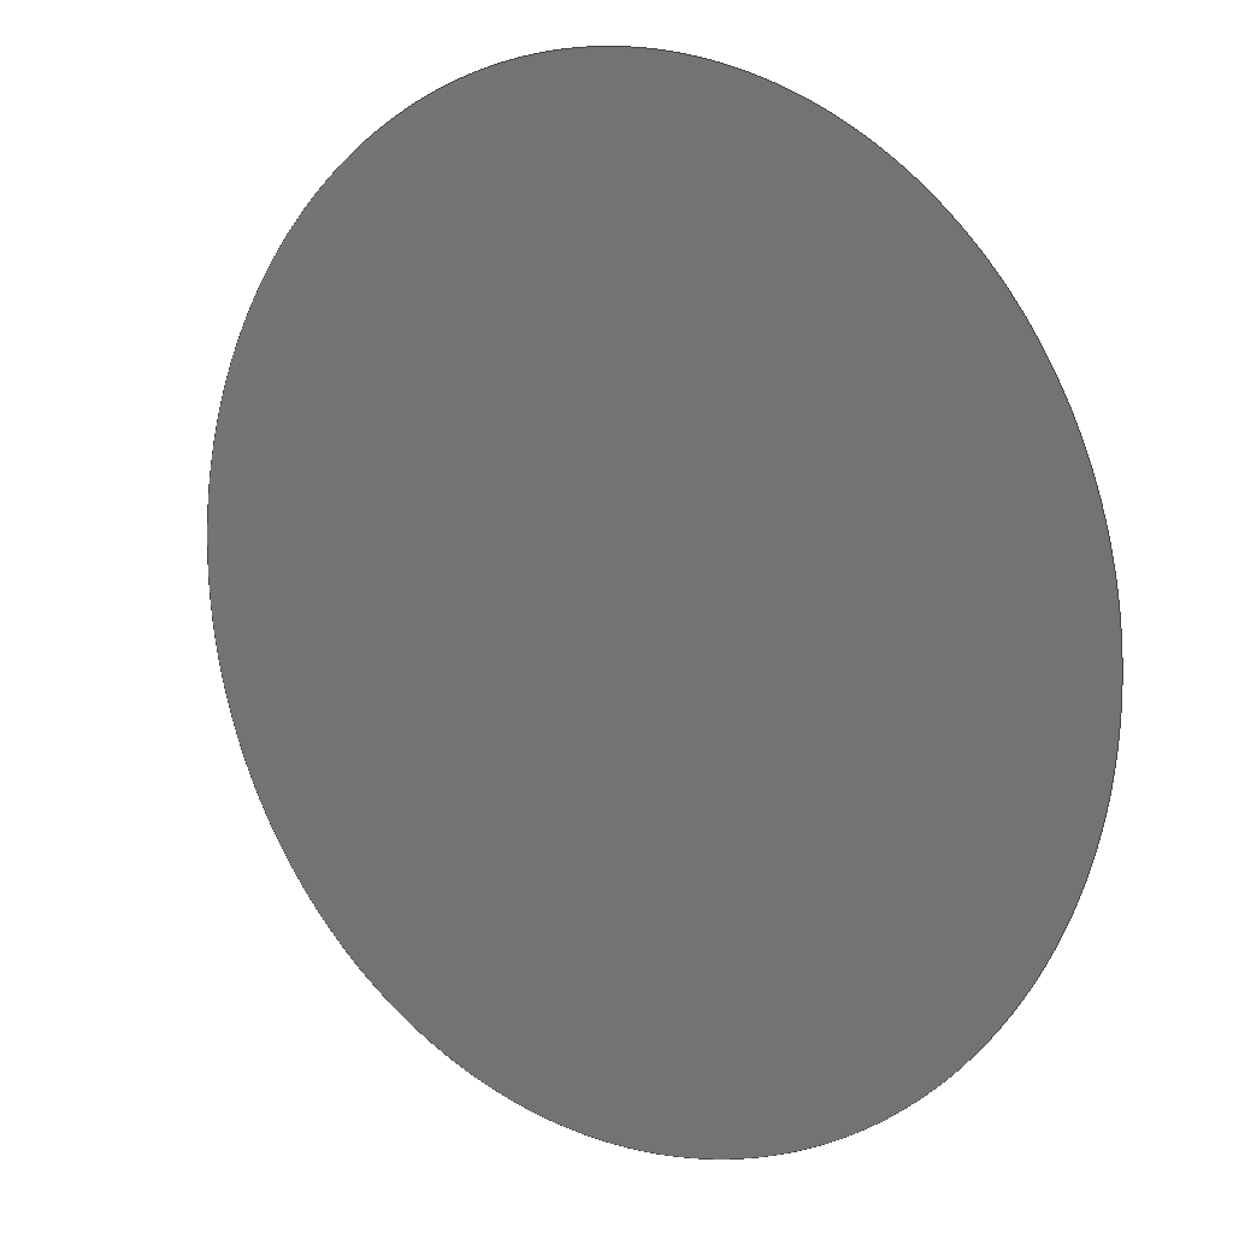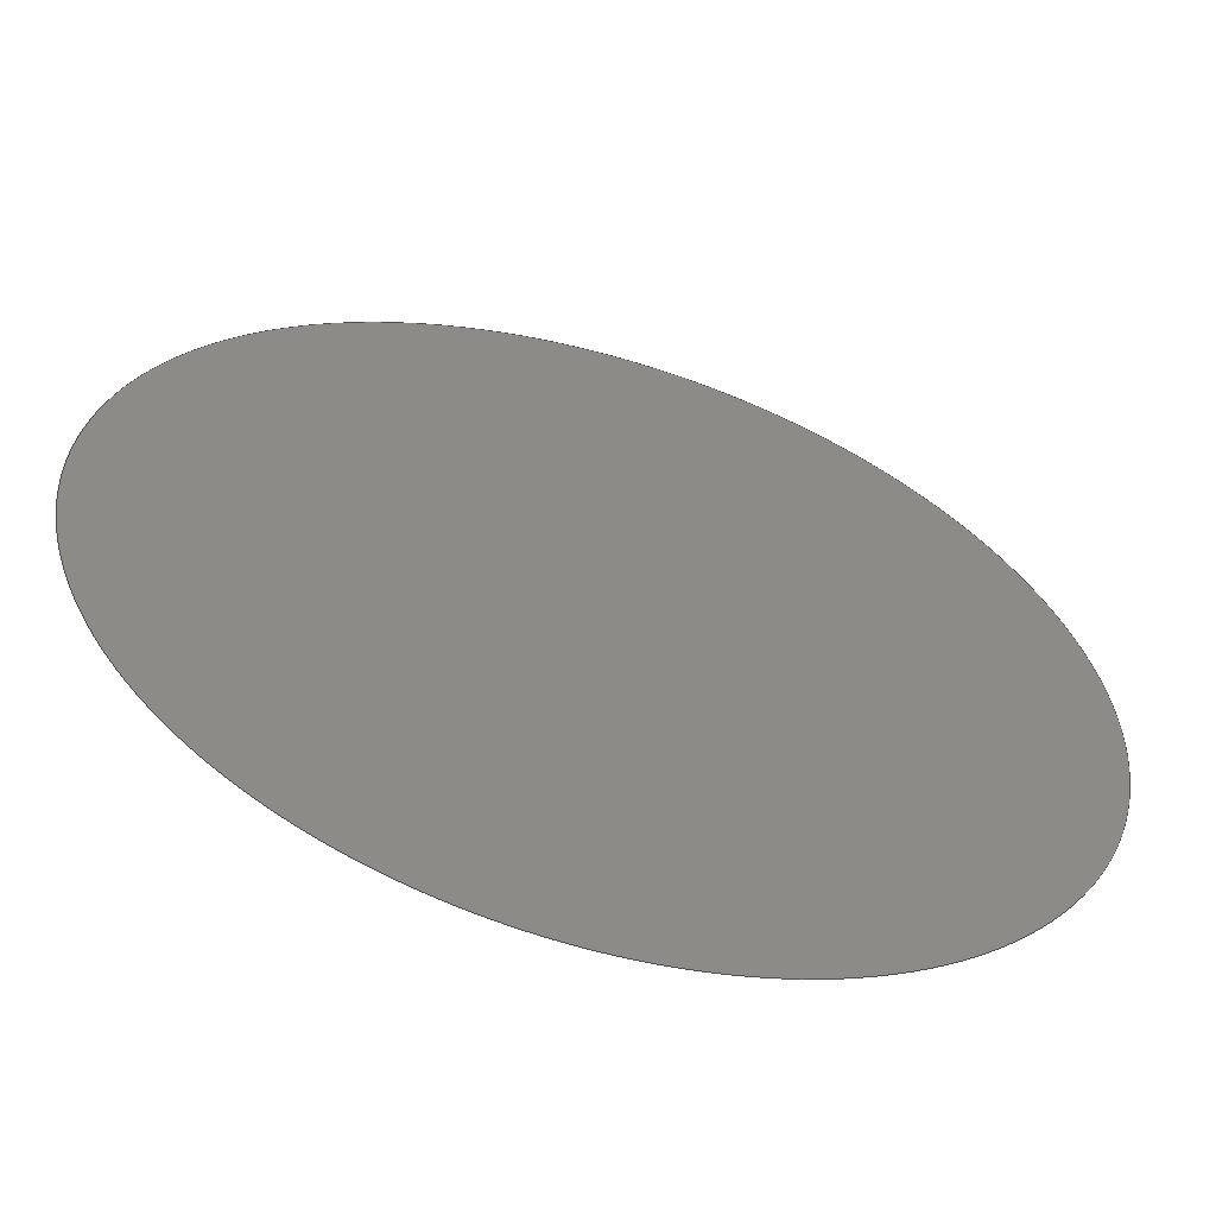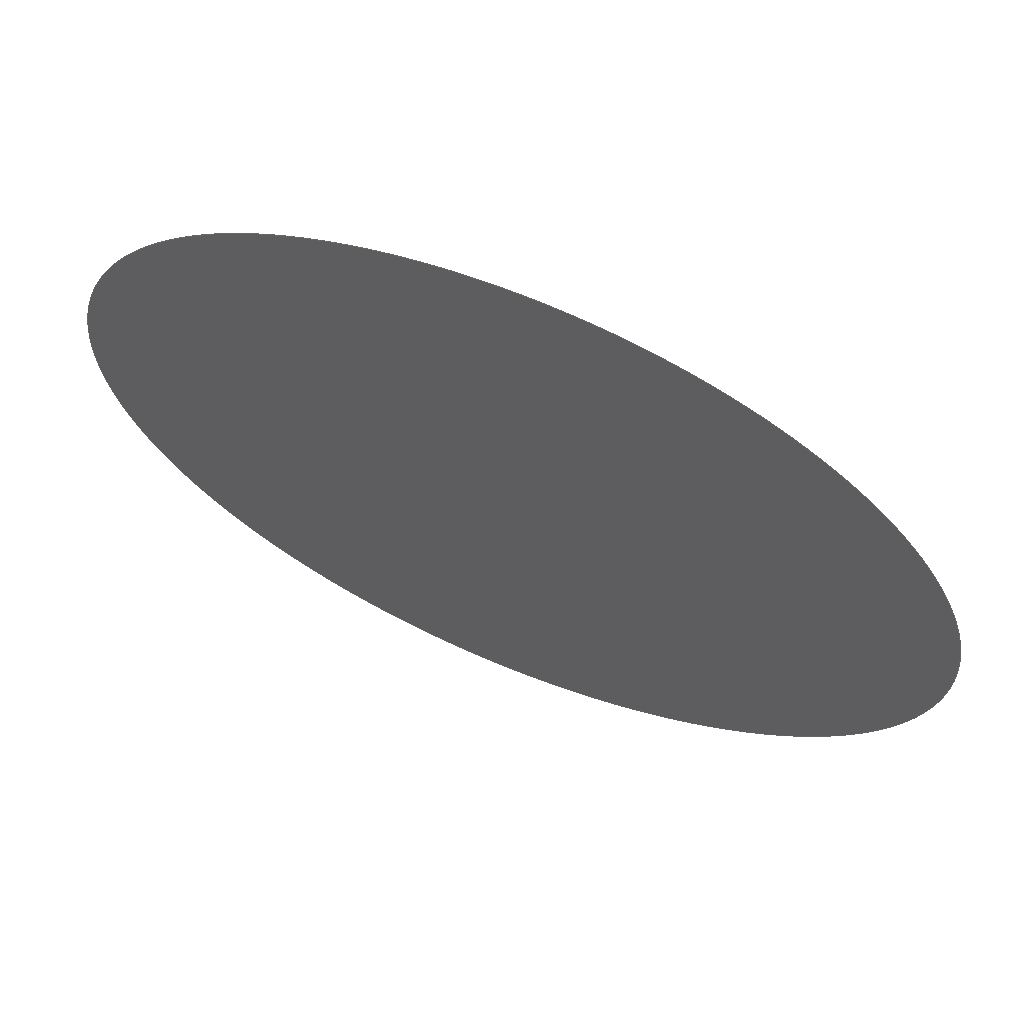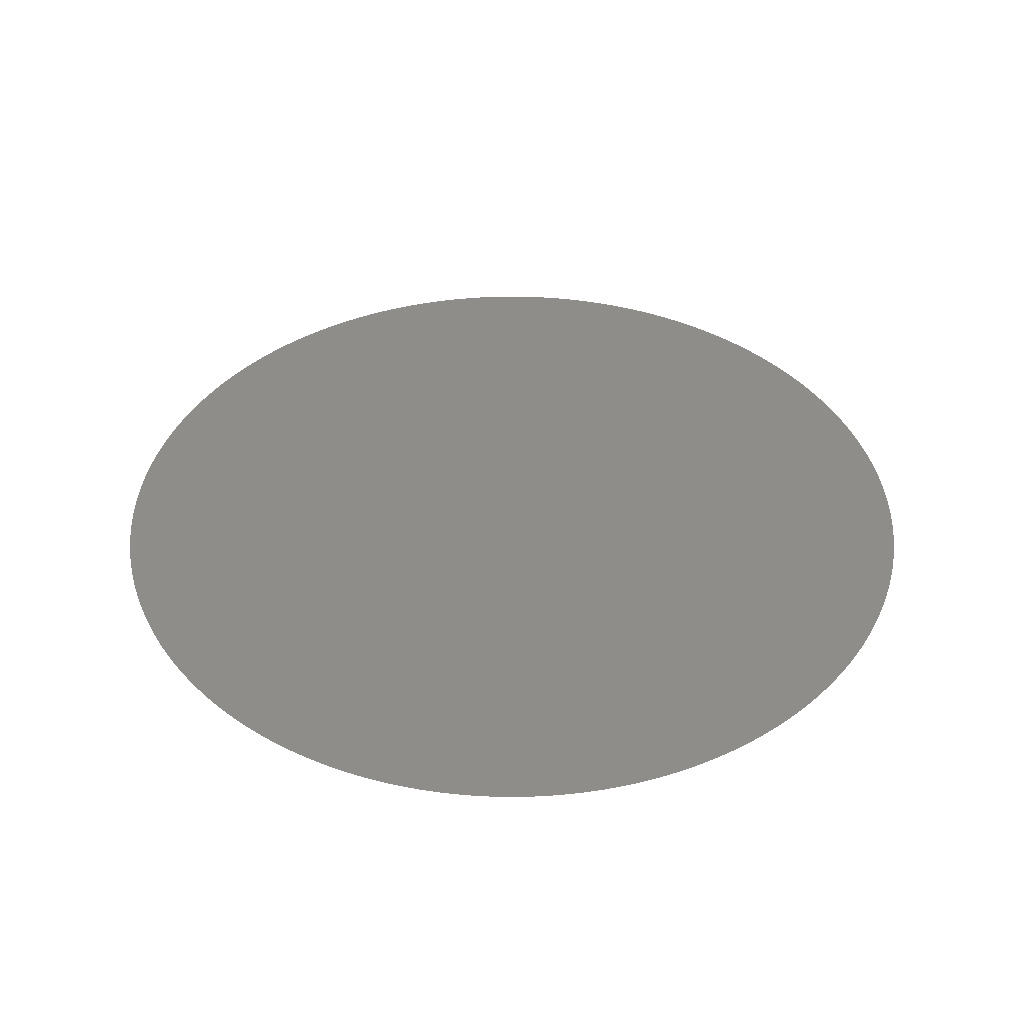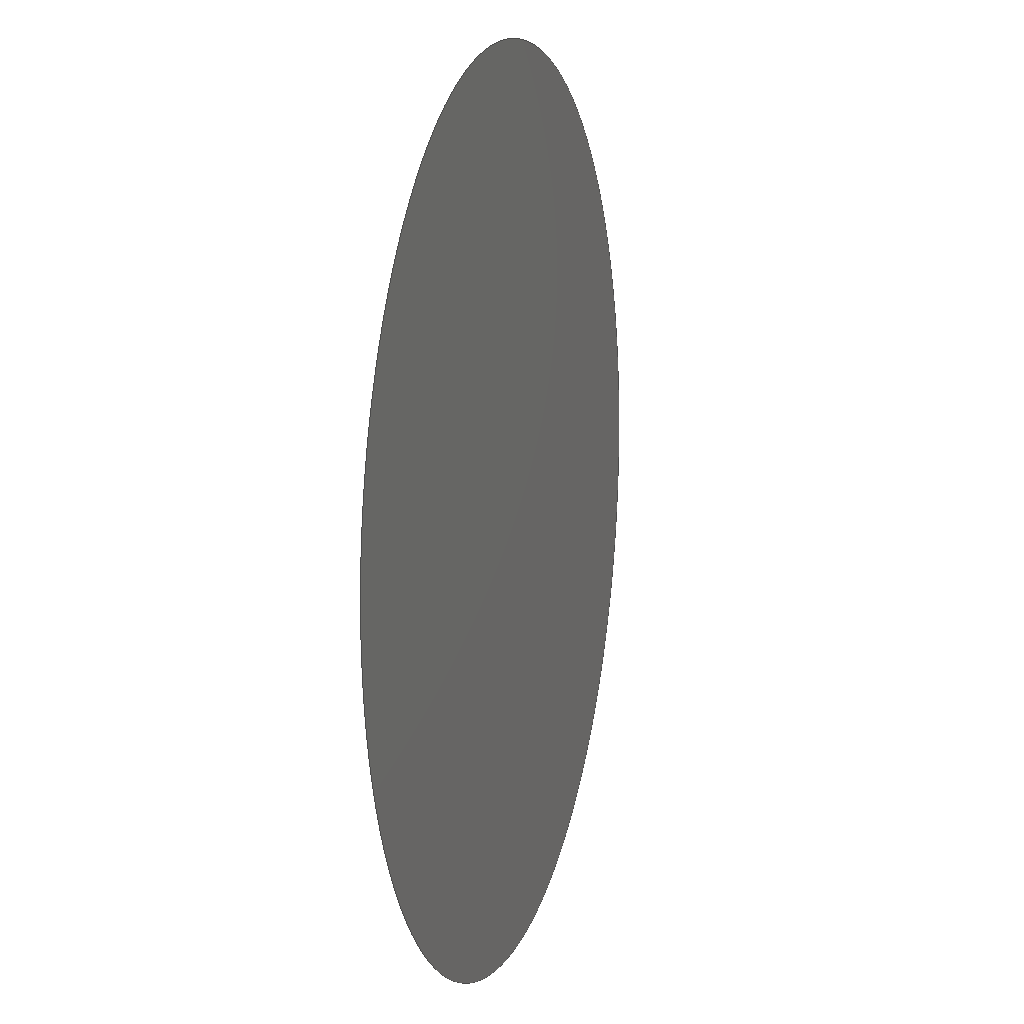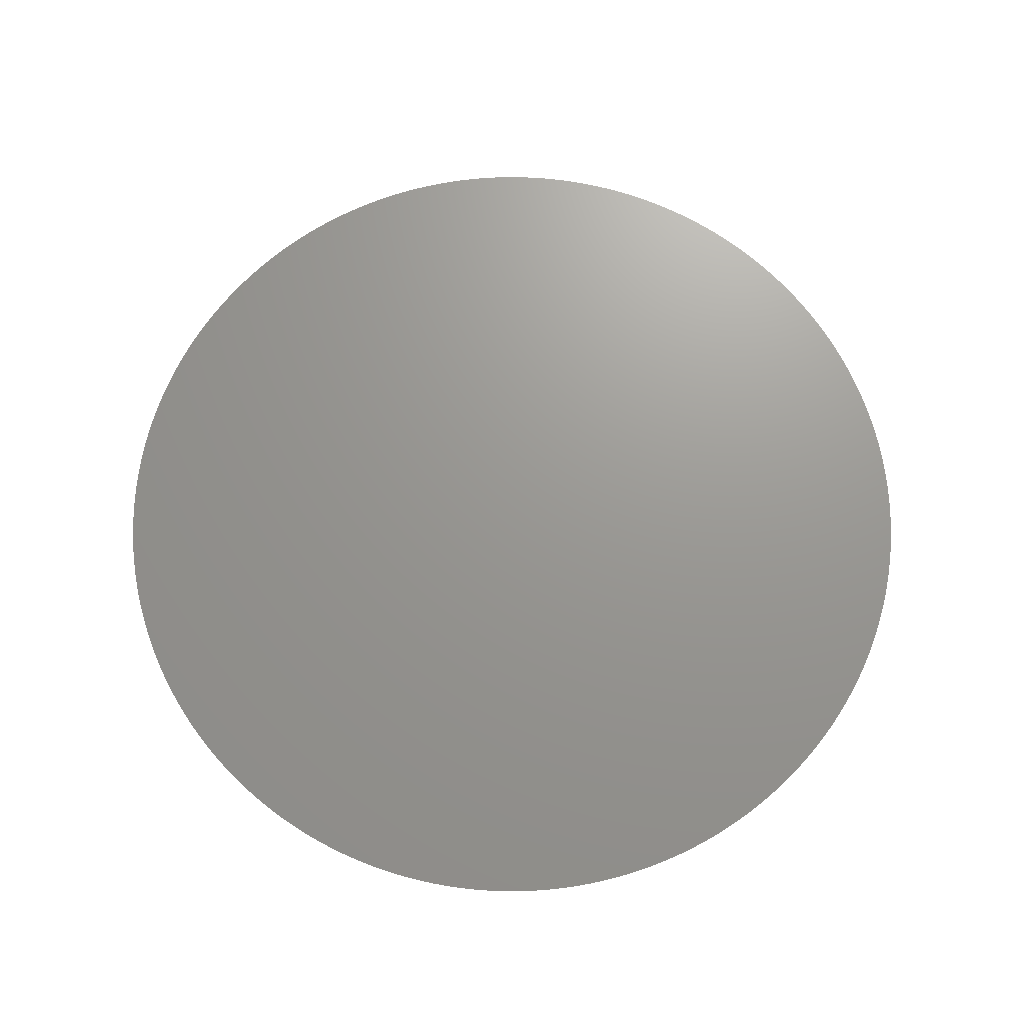
<metadata>
{"format":"iges","ext":"iges","renderer":"f3d","projection":"perspective","resolution":1024,"background":"white","views":[{"elev":12.1,"azim":-143.7,"up":"+Y"},{"elev":-58.1,"azim":163.4,"up":"+Y"},{"elev":66.8,"azim":-157.4,"up":"+Y"},{"elev":40.4,"azim":-125.4,"up":"+Z"},{"elev":11.3,"azim":105.6,"up":"+Y"},{"elev":70.1,"azim":78.0,"up":"+Z"}]}
</metadata>
<code>

,,31HOpen CASCADE IGES processor 7.4,13HFilename.iges,
16HOpen CASCADE 7.4,31HOpen CASCADE IGES processor 7.4,32,308,15,308,15,
,1,6,1HM,1,0.01,15H2.021e+07,2e-07,40.16,6Hyaevon,,11,0,
15H2.021e+07,;
     144       1       0       0       0       0       0       000000000
     144       0       0       1       0                               0
     108       2       0       0       0       0       0       000010000
     108       0       0       1       0                               0
     142       3       0       0       0       0       0       000010500
     142       0       0       1       0                               0
     100       4       0       0       0       0       9       000010000
     100       0       0       1       0                               0
     124       5       0       0       0       0       0       000000000
     124       0       0       1       0                               0
144,3,1,0,5;                                                     0000001
108,0,0,1,-40,0,0,0,-40,0;                               0000003
142,0,3,0,7,2;                                                   0000005
100,0,0,0,20,0,20,0;                                      0000007
124,1,0,0,0,0,1,0,0,0,0,1,-40;                       0000009
S      1G      4D     10P      5
</code>
